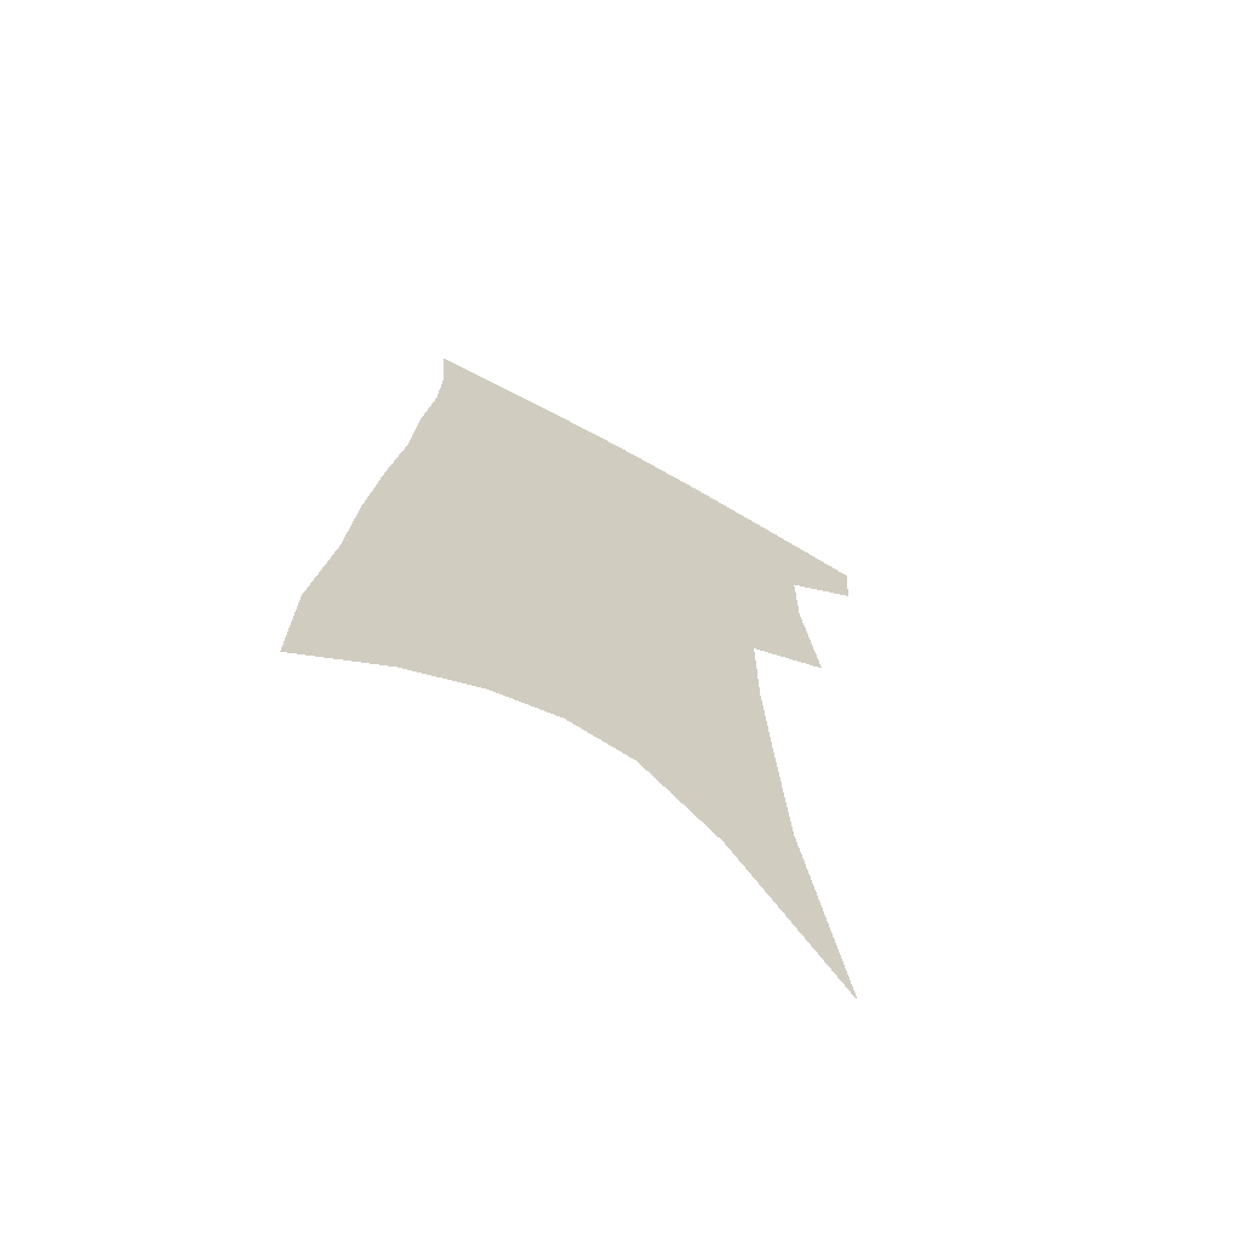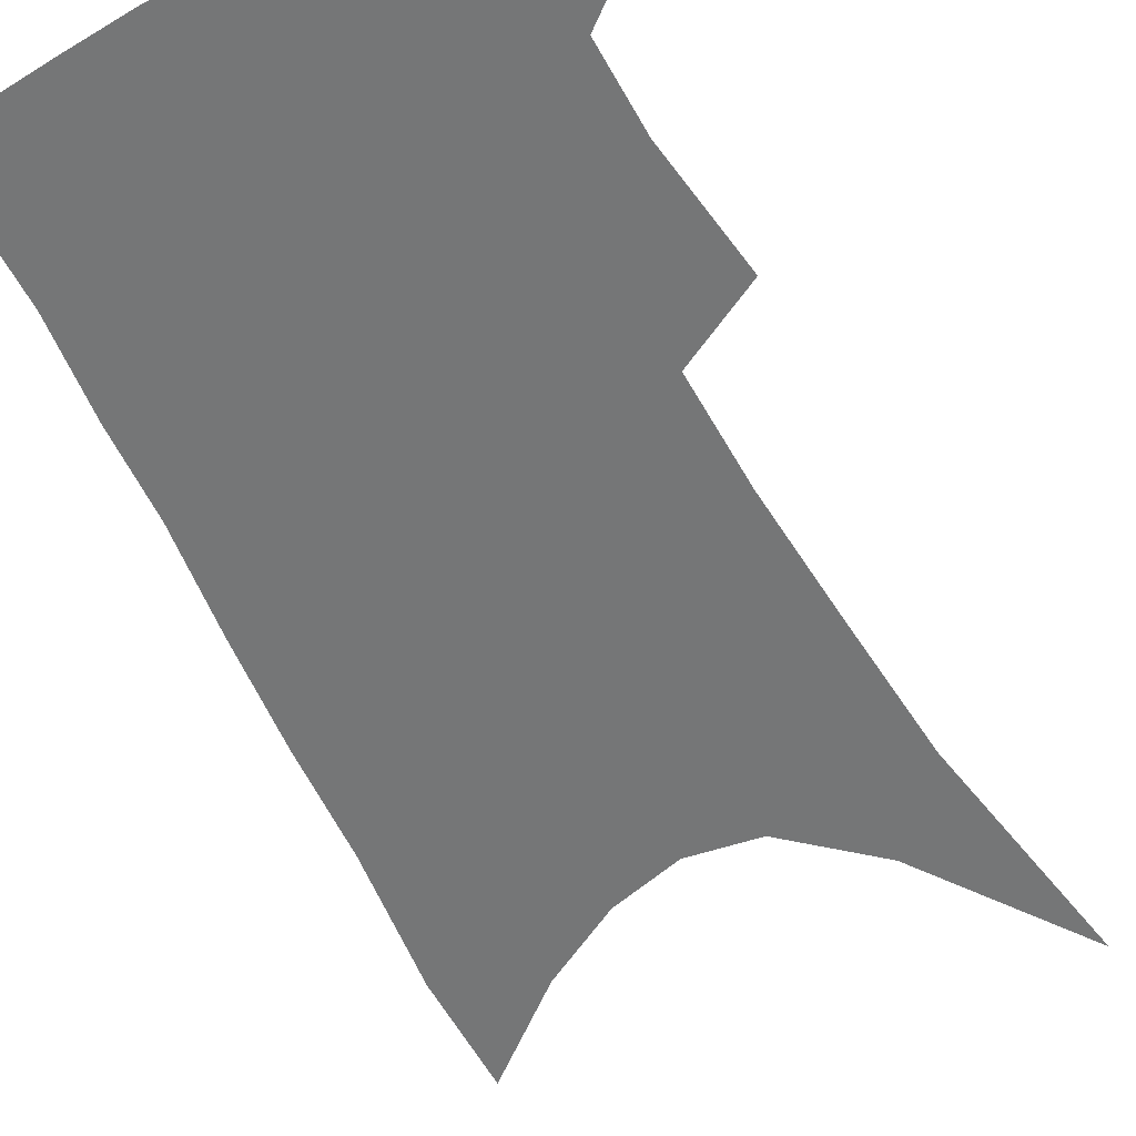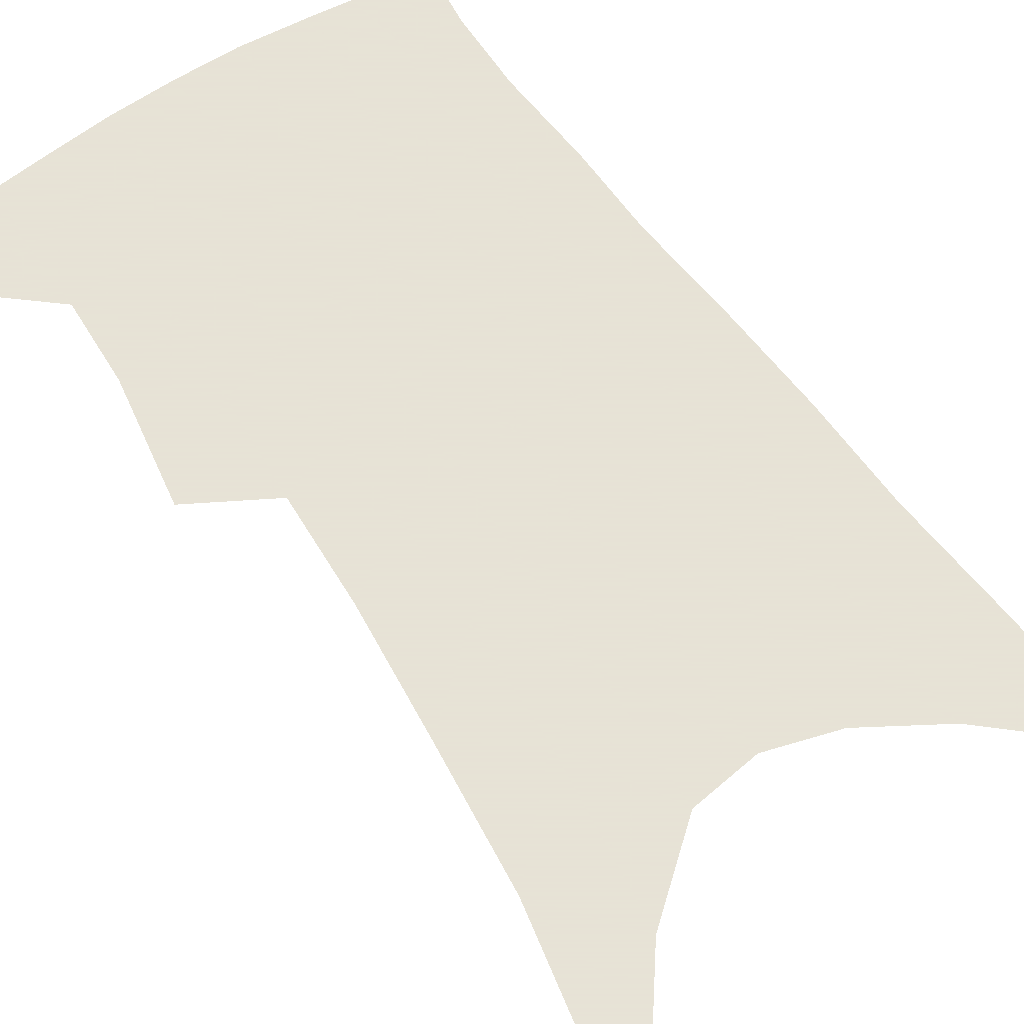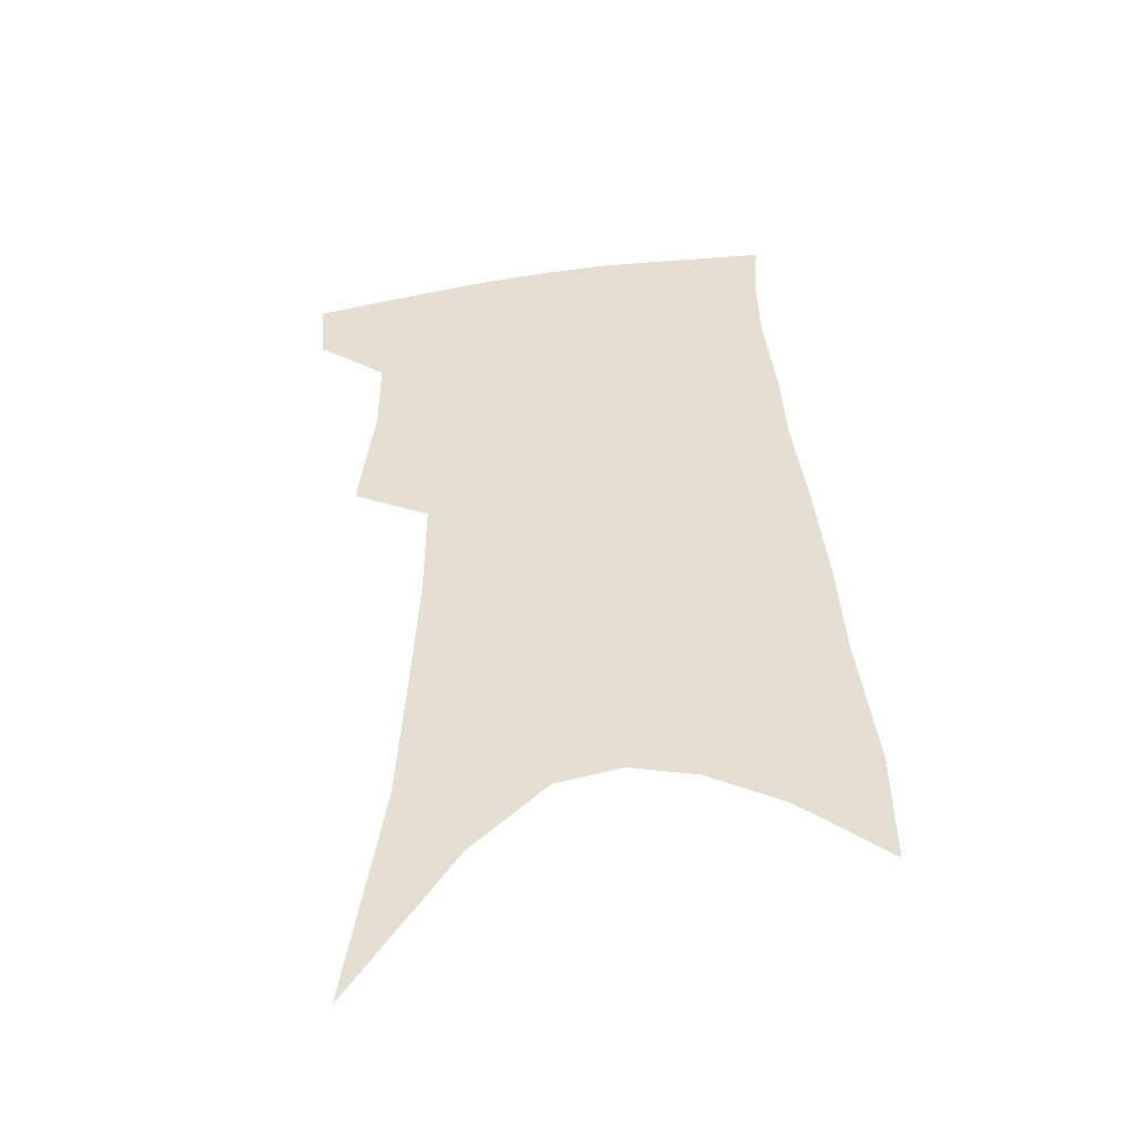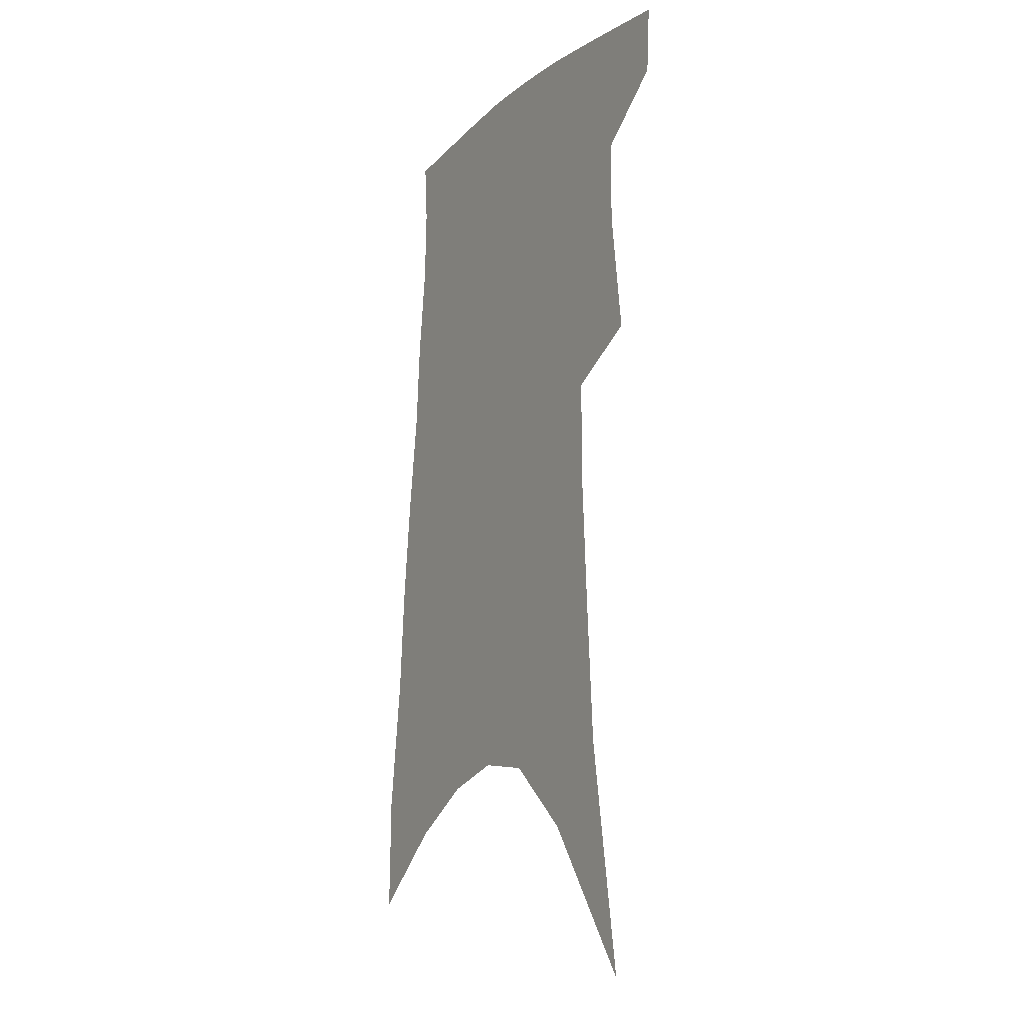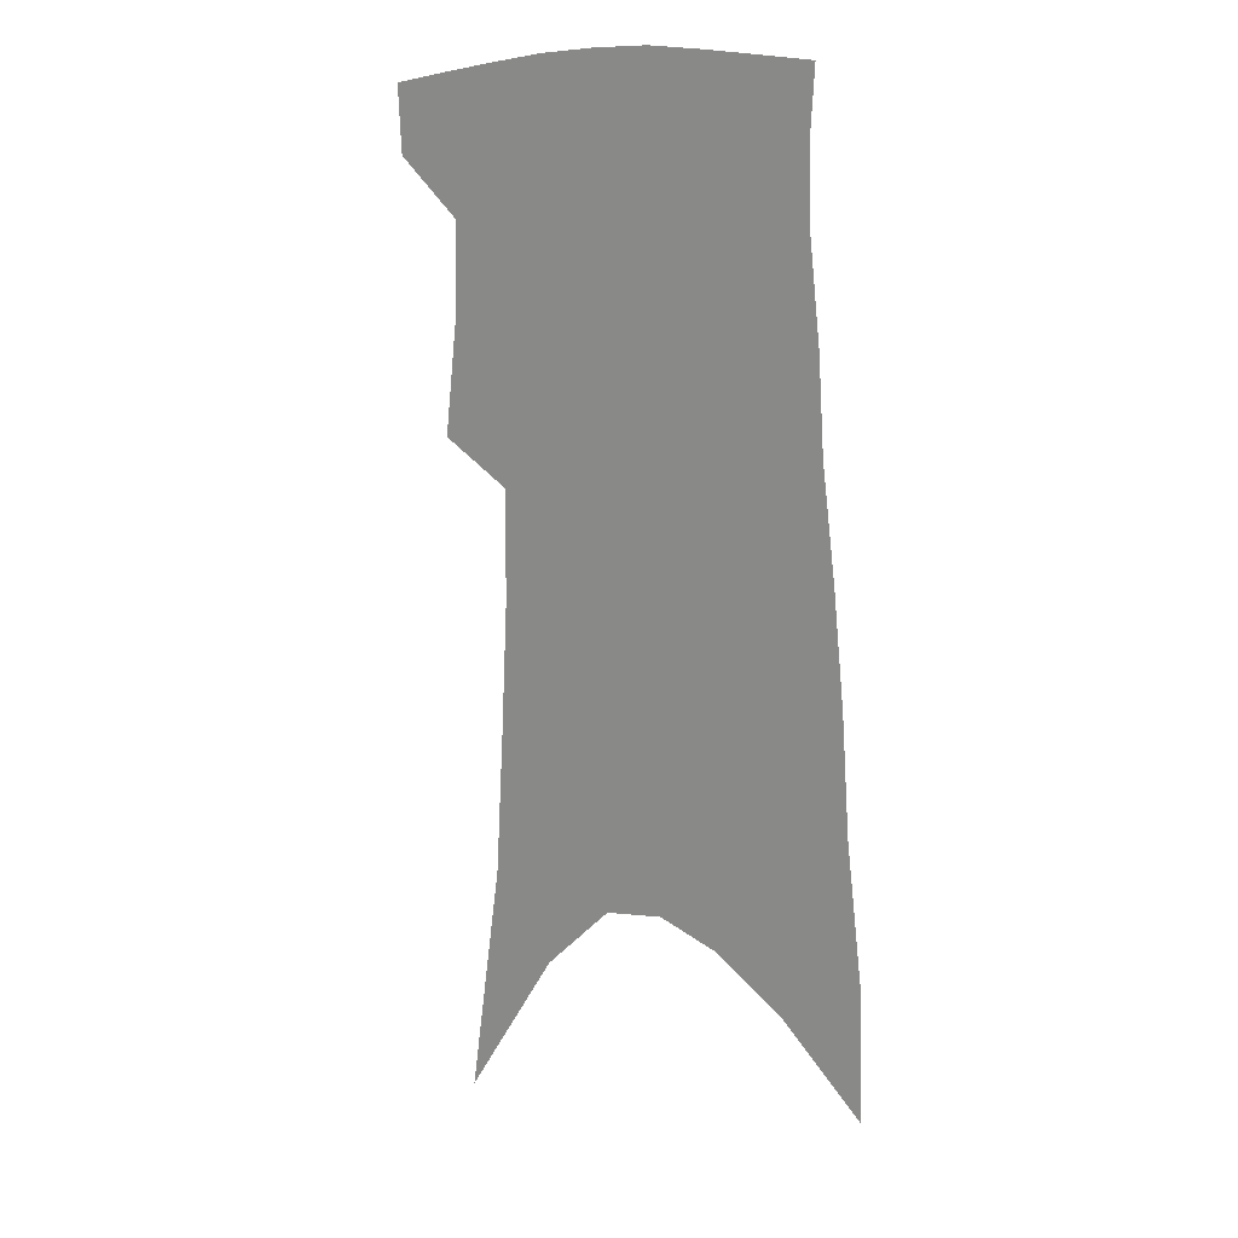
<metadata>
{"format":"obj","ext":"obj","renderer":"f3d","projection":"perspective","resolution":1024,"background":"white","views":[{"elev":-68.1,"azim":151.1,"up":"+Y"},{"elev":-56.7,"azim":-151.3,"up":"+Z"},{"elev":62.8,"azim":-31.4,"up":"+Z"},{"elev":-47.3,"azim":7.9,"up":"+Y"},{"elev":-15.5,"azim":-120.0,"up":"+Y"},{"elev":12.4,"azim":42.9,"up":"+Y"}]}
</metadata>
<code>
v 486.4 380.4 0
v 484.8 403.8 0
v 505.9 289.1 0
v 511.3 331.9 0
v 511.3 360.8 0
v 509.8 384.9 0
v 506.8 407 0
v 514.9 63.22 0
v 527.6 143.7 0
v 530.6 191.9 0
v 533.1 237.1 0
v 533.2 275 0
v 534.1 311.3 0
v 534.7 341.5 0
v 534 366.3 0
v 531.8 388 0
v 528.9 410.1 0
v 551.9 116.8 0
v 556.6 175.4 0
v 556.7 216.6 0
v 556.5 254.3 0
v 555.5 286.5 0
v 555.2 316.5 0
v 555.8 346.2 0
v 555.1 368.9 0
v 554 390.5 0
v 551 412.8 0
v 578.5 140.7 0
v 578.7 184.4 0
v 578.2 227.1 0
v 577.2 261.6 0
v 576.4 292.9 0
v 576.4 324 0
v 576.2 349.1 0
v 576.4 372.1 0
v 575.2 392.3 0
v 573.2 414.3 0
v 601.6 144.7 0
v 600.2 189.6 0
v 598.9 224.8 0
v 597.4 260.6 0
v 596.3 296.6 0
v 595.9 325.4 0
v 595.9 350.5 0
v 596.2 372.6 0
v 596.2 393 0
v 595.1 414.9 0
v 625.5 138.6 0
v 622.7 183.9 0
v 619.4 227.6 0
v 617.5 262.5 0
v 616.4 293.4 0
v 615.8 321.5 0
v 615.2 349.3 0
v 615.9 372 0
v 617.2 393 0
v 618.3 413.5 0
v 651.7 124.1 0
v 647.2 172.3 0
v 642.7 216.3 0
v 640.3 252.1 0
v 637.8 286.1 0
v 636.2 316.4 0
v 636.7 342.1 0
v 636 369 0
v 636.8 392.3 0
v 638.9 411.8 0
v 682.5 98.95 0
v 681.8 139.1 0
v 675.7 186.3 0
v 672.9 224.2 0
v 668.8 261.6 0
v 663.9 298.2 0
v 661.9 328.6 0
v 657.9 361.7 0
v 657.1 388.3 0
v 658.7 410.3 0
v 691 451 0
f 5 6 1
f 1 6 2
f 6 7 2
f 12 13 3
f 3 13 4
f 13 14 4
f 4 14 5
f 14 15 5
f 5 15 6
f 15 16 6
f 6 16 7
f 16 17 7
f 8 18 9
f 18 19 9
f 9 19 10
f 19 20 10
f 10 20 11
f 20 21 11
f 11 21 12
f 21 22 12
f 12 22 13
f 22 23 13
f 13 23 14
f 23 24 14
f 14 24 15
f 24 25 15
f 15 25 16
f 25 26 16
f 16 26 17
f 26 27 17
f 18 28 19
f 28 29 19
f 19 29 20
f 29 30 20
f 20 30 21
f 30 31 21
f 21 31 22
f 31 32 22
f 22 32 23
f 32 33 23
f 23 33 24
f 33 34 24
f 24 34 25
f 34 35 25
f 25 35 26
f 35 36 26
f 26 36 27
f 36 37 27
f 28 38 29
f 38 39 29
f 29 39 30
f 39 40 30
f 30 40 31
f 40 41 31
f 31 41 32
f 41 42 32
f 32 42 33
f 42 43 33
f 33 43 34
f 43 44 34
f 34 44 35
f 44 45 35
f 35 45 36
f 45 46 36
f 36 46 37
f 46 47 37
f 38 48 39
f 48 49 39
f 39 49 40
f 49 50 40
f 40 50 41
f 50 51 41
f 41 51 42
f 51 52 42
f 42 52 43
f 52 53 43
f 43 53 44
f 53 54 44
f 44 54 45
f 54 55 45
f 45 55 46
f 55 56 46
f 46 56 47
f 56 57 47
f 48 58 49
f 58 59 49
f 49 59 50
f 59 60 50
f 50 60 51
f 60 61 51
f 51 61 52
f 61 62 52
f 52 62 53
f 62 63 53
f 53 63 54
f 63 64 54
f 54 64 55
f 64 65 55
f 55 65 56
f 65 66 56
f 56 66 57
f 66 67 57
f 58 68 59
f 68 69 59
f 59 69 60
f 69 70 60
f 60 70 61
f 70 71 61
f 61 71 62
f 71 72 62
f 62 72 63
f 72 73 63
f 63 73 64
f 73 74 64
f 64 74 65
f 74 75 65
f 65 75 66
f 75 76 66
f 66 76 67
f 76 77 67

</code>
